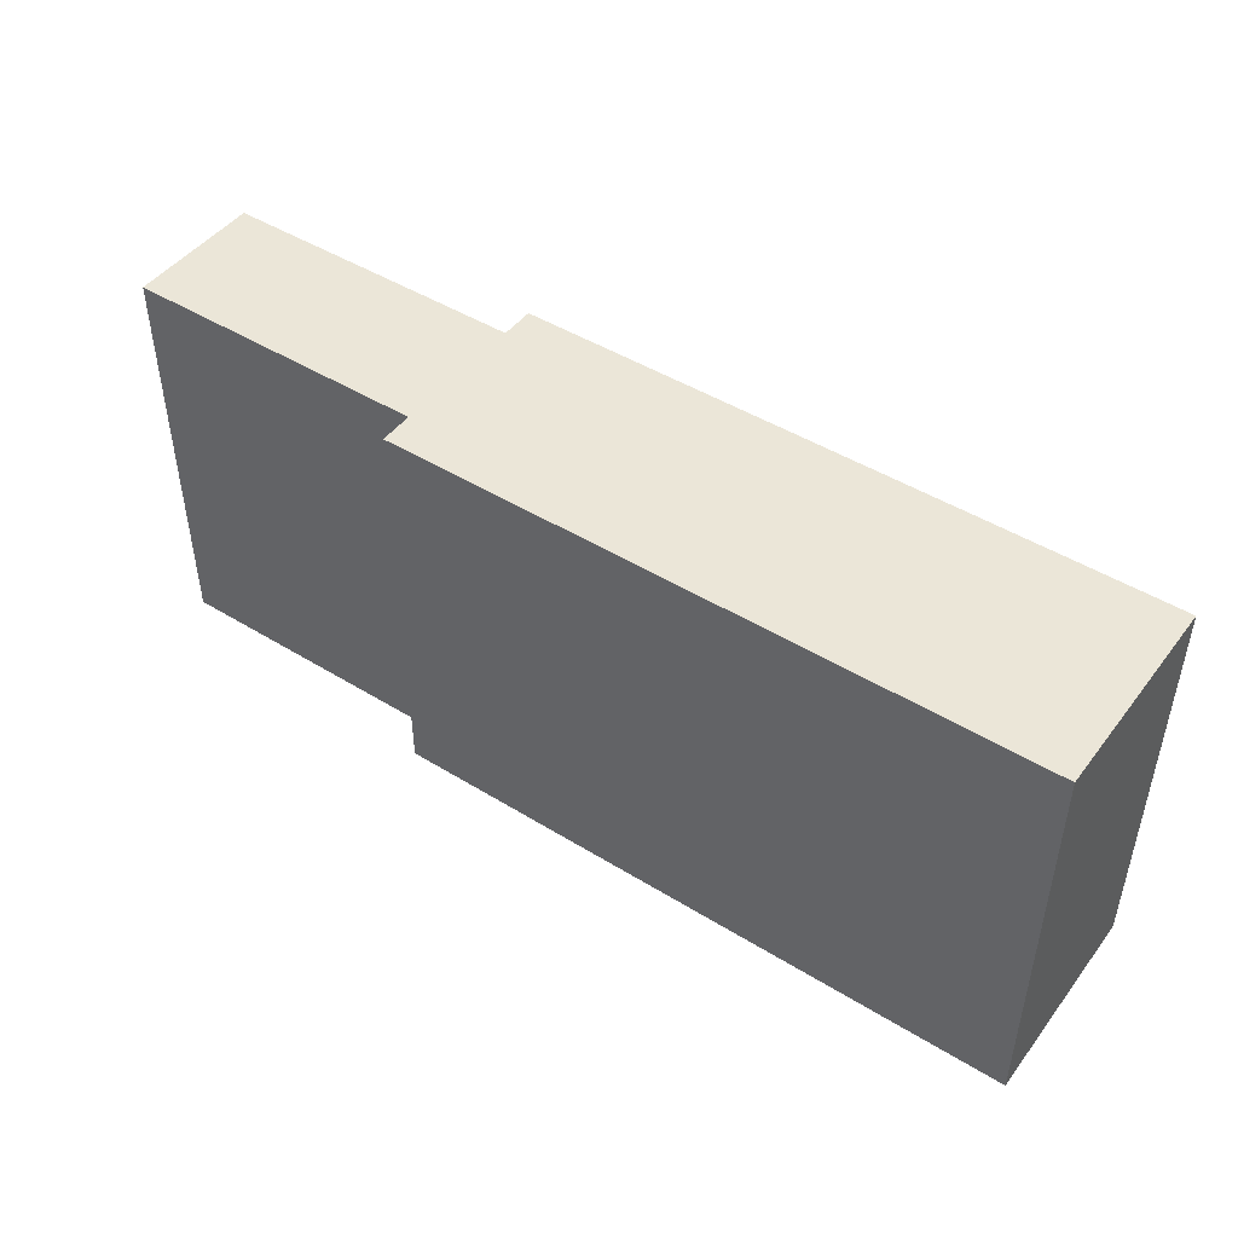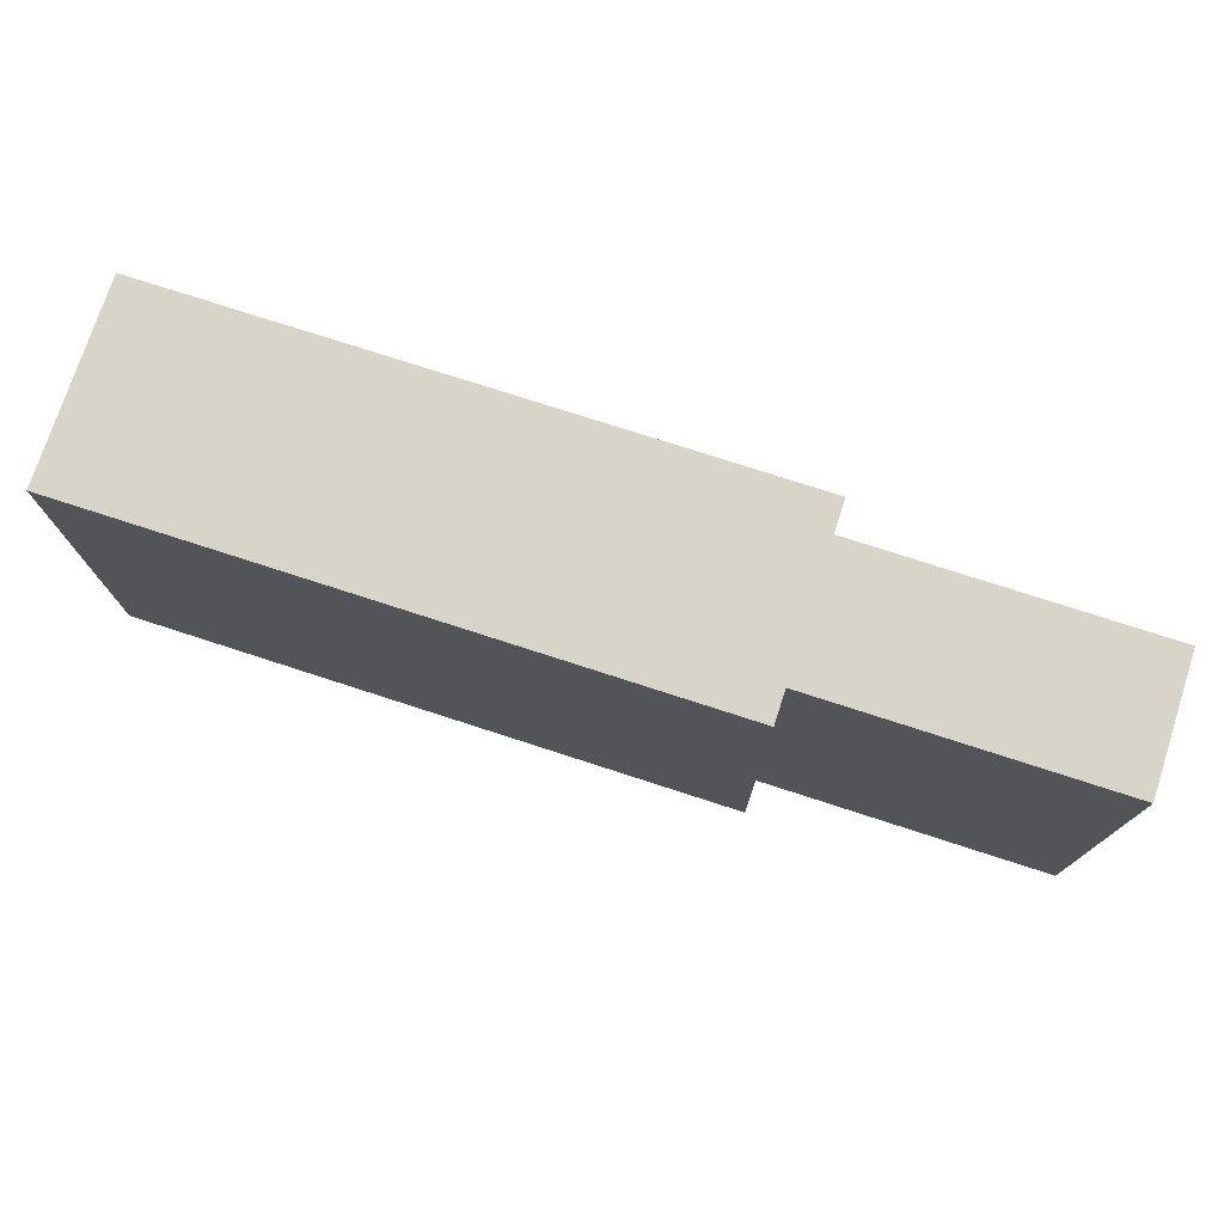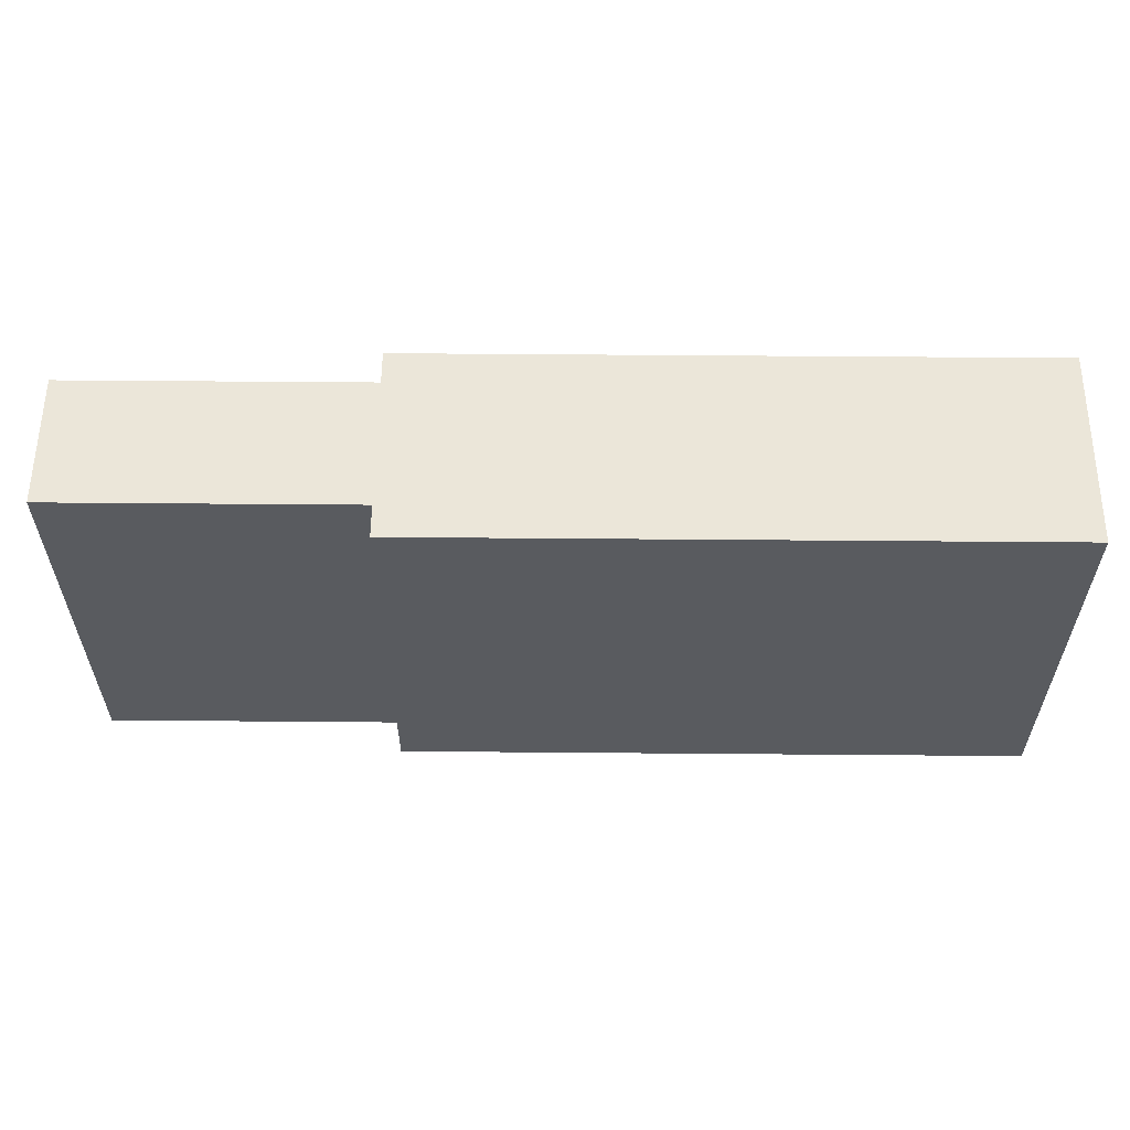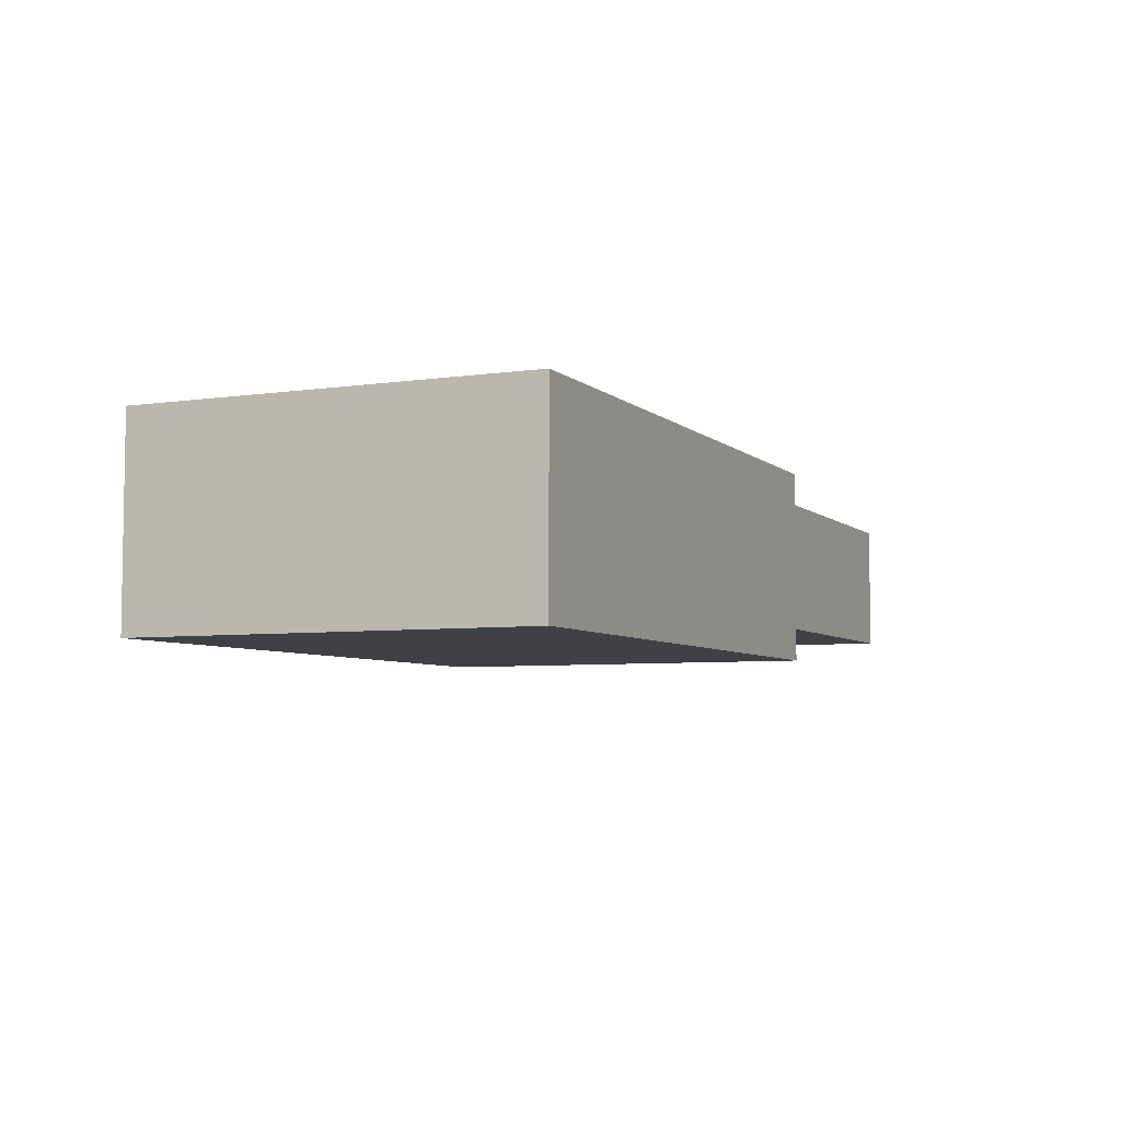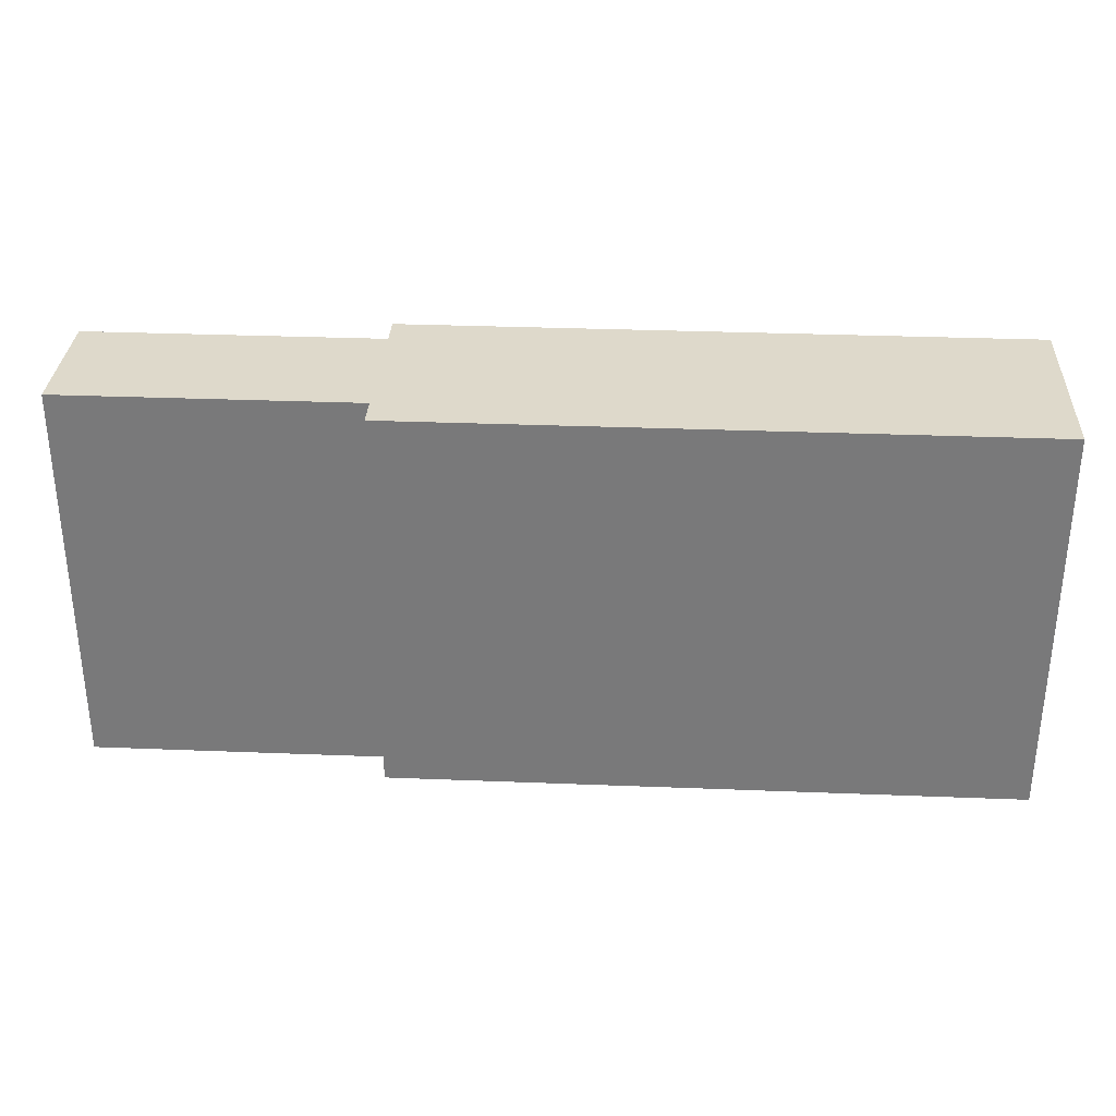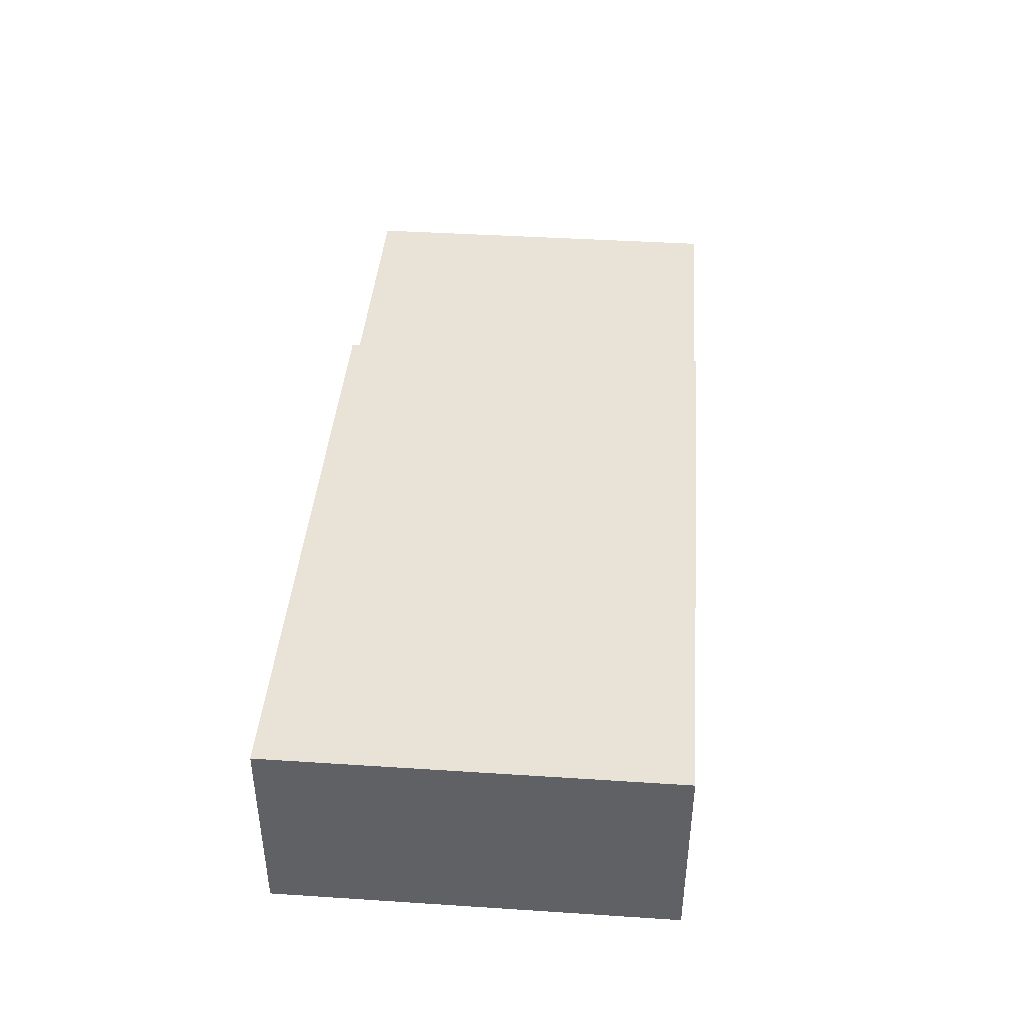
<metadata>
{"format":"obj","ext":"obj","renderer":"f3d","projection":"perspective","resolution":1024,"background":"white","views":[{"elev":46.5,"azim":35.1,"up":"+Z"},{"elev":75.2,"azim":-162.0,"up":"+Z"},{"elev":57.6,"azim":0.5,"up":"+Z"},{"elev":-5.6,"azim":114.2,"up":"+Y"},{"elev":31.8,"azim":3.2,"up":"+Z"},{"elev":41.4,"azim":94.5,"up":"+Y"}]}
</metadata>
<code>
v -9 5 -6
v -18 5 -6
v -18 5 6
v -9 5 6
v -18 1 -6
v -9 1 -6
v -9 1 6
v -18 1 6
v -18 5 -6
v -18 1 -6
v -18 1 6
v -18 5 6
v -9 5 -6
v -9 5 6
v -9 6 6
v -9 6 -6
v -9 1 6
v -9 1 -6
v -9 0 -6
v -9 0 6
v 10 0 6
v -9 0 6
v -9 0 -6
v 10 0 -6
v -9 0 6
v 10 0 6
v 10 6 6
v -9 6 6
v -9 5 6
v -18 5 6
v -18 1 6
v -9 1 6
v 10 0 6
v 10 0 -6
v 10 6 -6
v 10 6 6
v 10 0 -6
v -9 0 -6
v -9 1 -6
v -18 1 -6
v -18 5 -6
v -9 5 -6
v -9 6 -6
v 10 6 -6
v -9 6 -6
v -9 6 6
v 10 6 6
v 10 6 -6
g 49f79a1e-e313-11ea-8897-54bf646e7e1f
f 1 2 4
f 4 2 3
g 49f88482-e313-11ea-86a5-54bf646e7e1f
f 5 6 8
f 8 6 7
g 49f96edc-e313-11ea-9fbf-54bf646e7e1f
f 9 10 12
f 12 10 11
g 49a61fa6-e313-11ea-8ea4-54bf646e7e1f
f 14 15 13
f 13 15 16
g 49fa804c-e313-11ea-8e76-54bf646e7e1f
f 18 19 17
f 17 19 20
g 49cf2ae6-e313-11ea-a89f-54bf646e7e1f
f 21 22 24
f 24 22 23
g 49a6e2e8-e313-11ea-b4c9-54bf646e7e1f
f 25 26 32
f 32 26 29
f 32 29 30
f 26 27 29
f 29 27 28
f 30 31 32
g 49a694d4-e313-11ea-96d5-54bf646e7e1f
f 34 35 33
f 33 35 36
g 49a5aa74-e313-11ea-b35f-54bf646e7e1f
f 38 39 37
f 37 39 42
f 37 42 44
f 44 42 43
f 39 40 42
f 42 40 41
g 49a66dc0-e313-11ea-b98a-54bf646e7e1f
f 46 47 45
f 45 47 48

</code>
